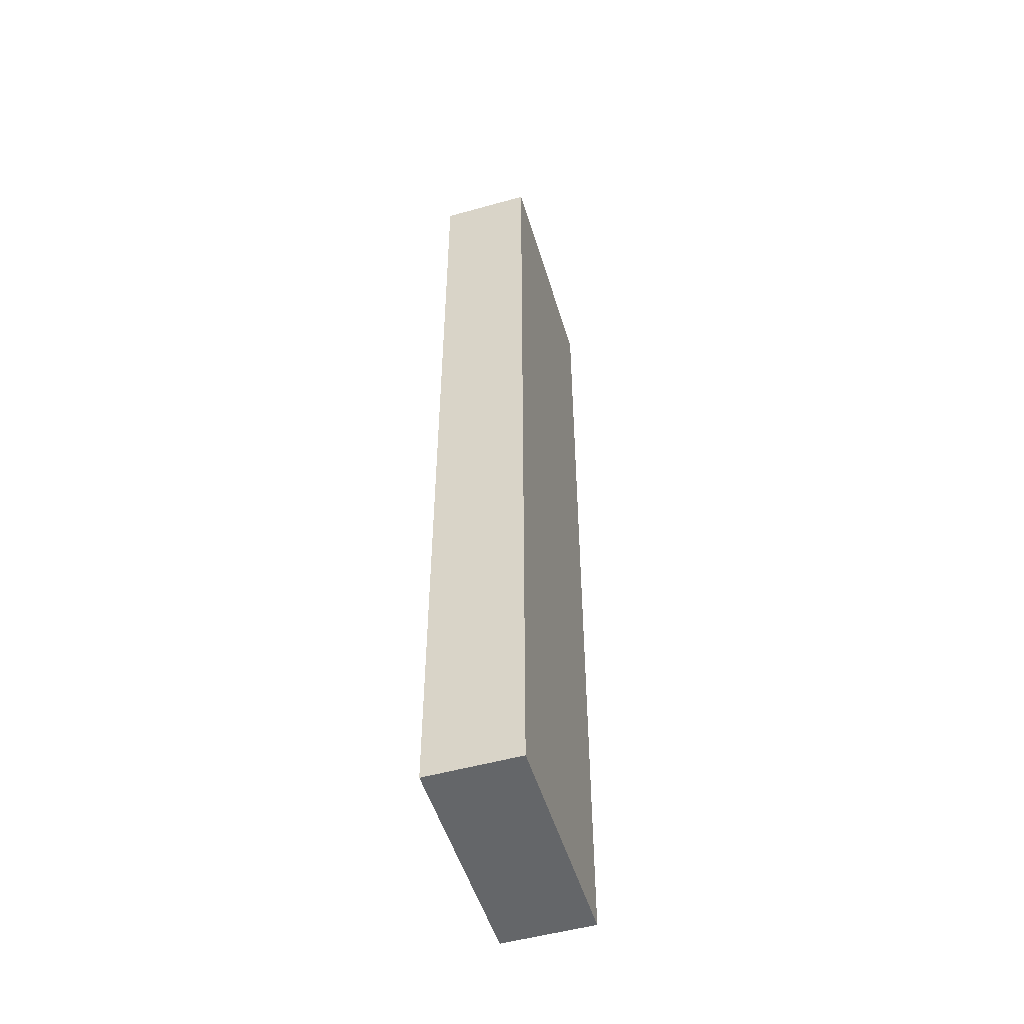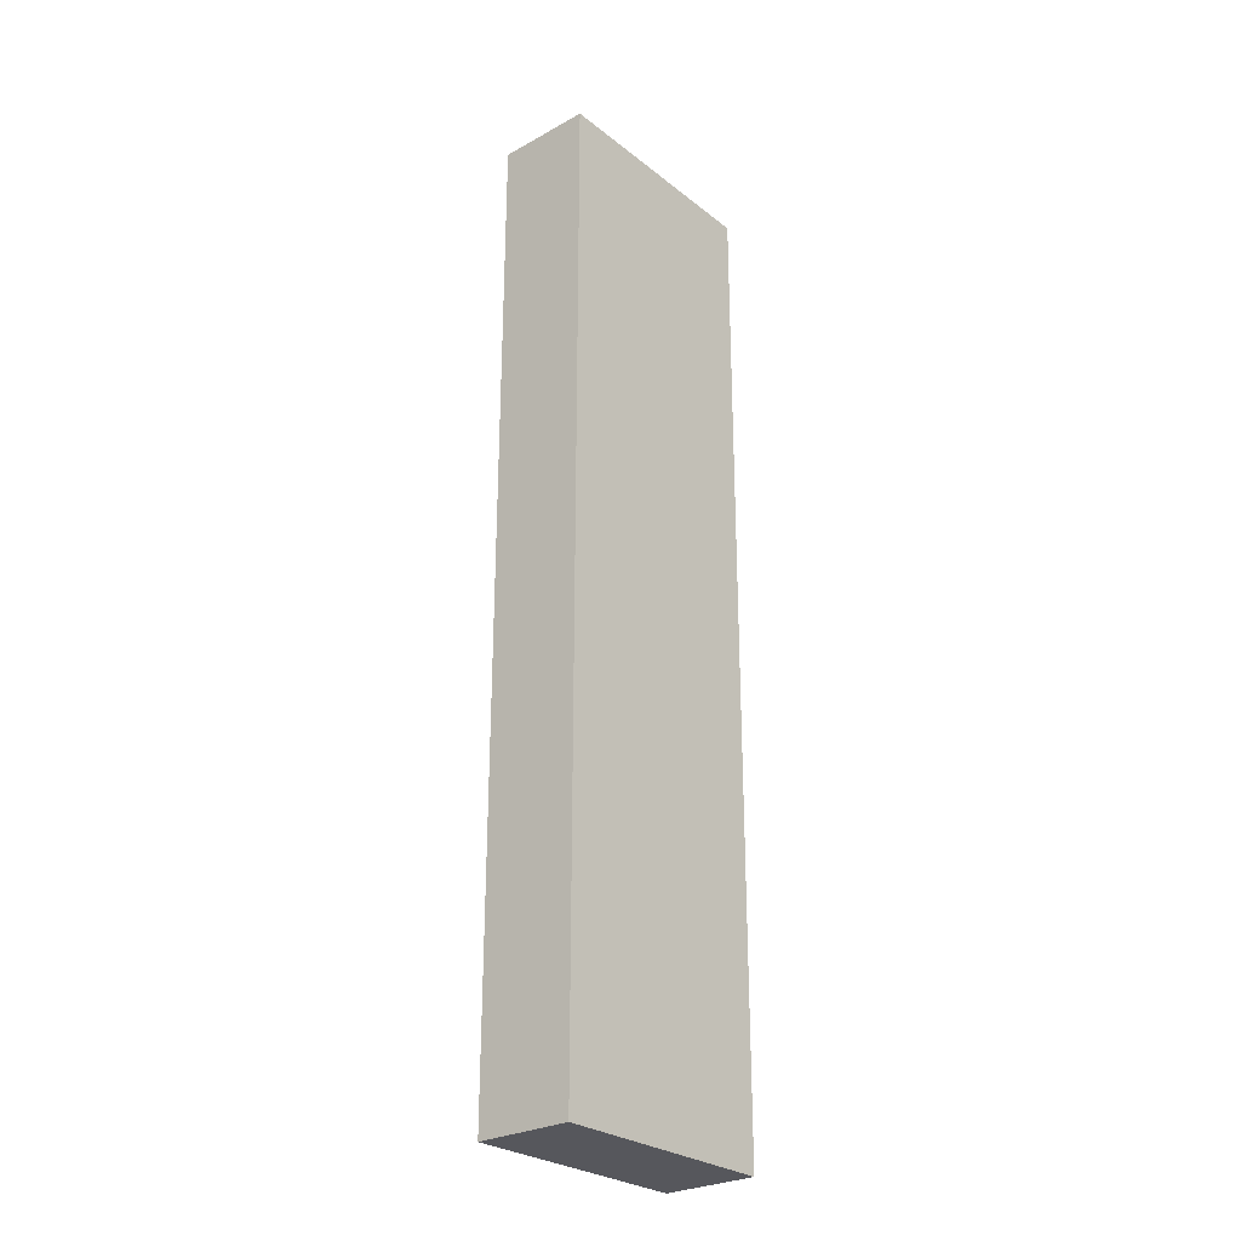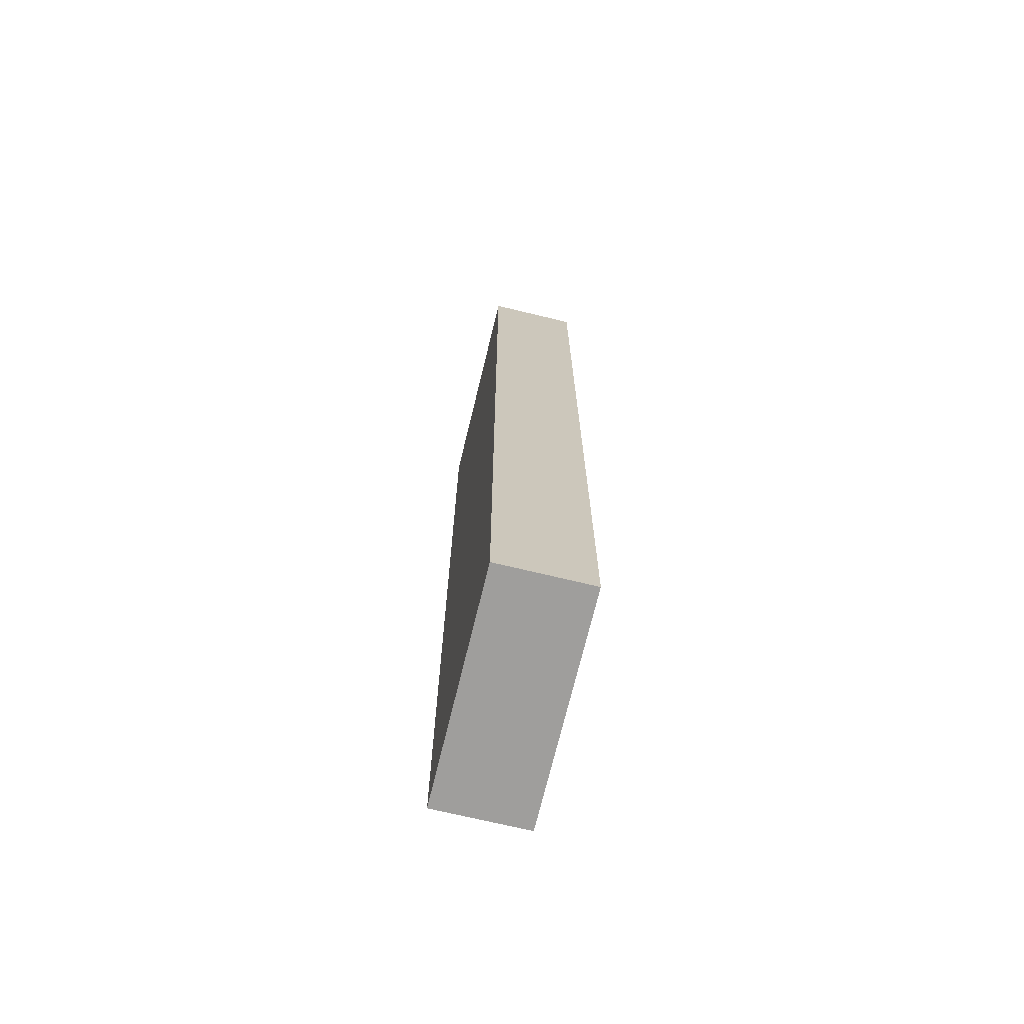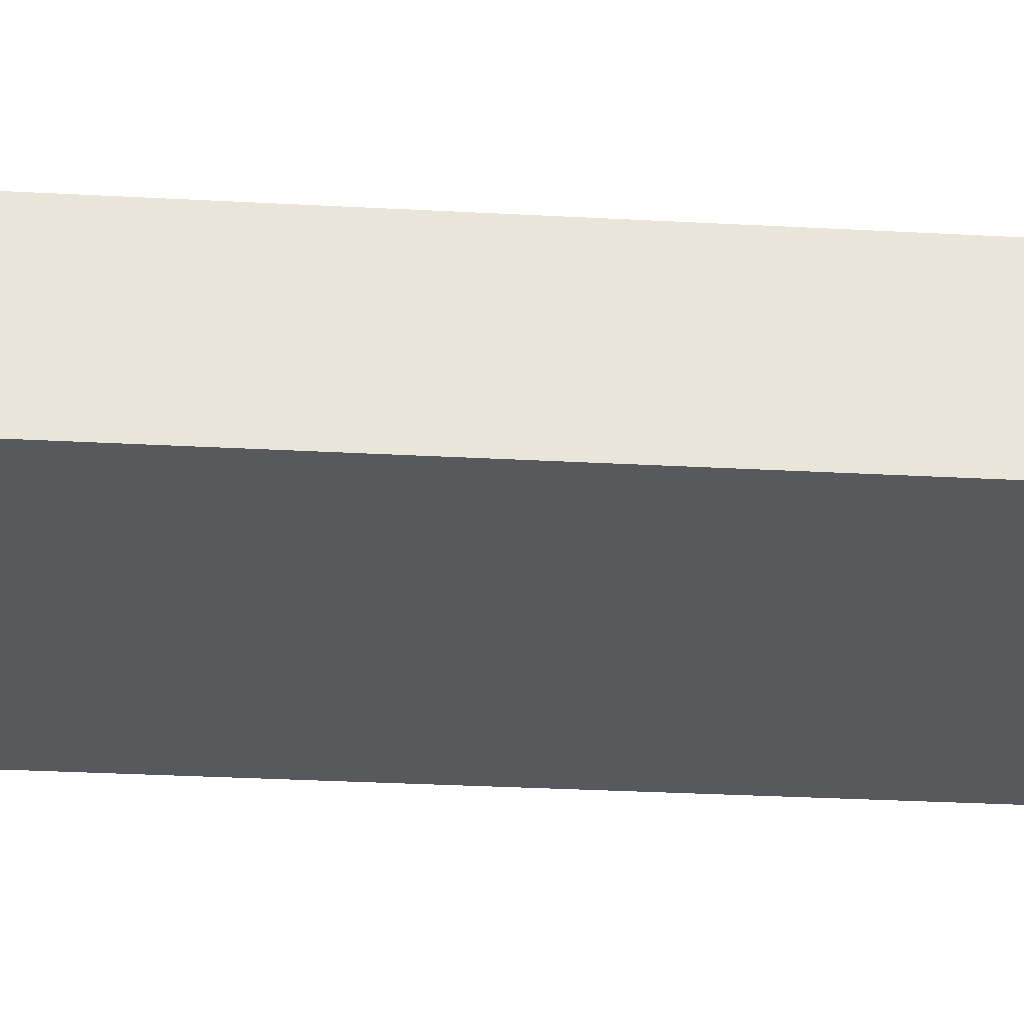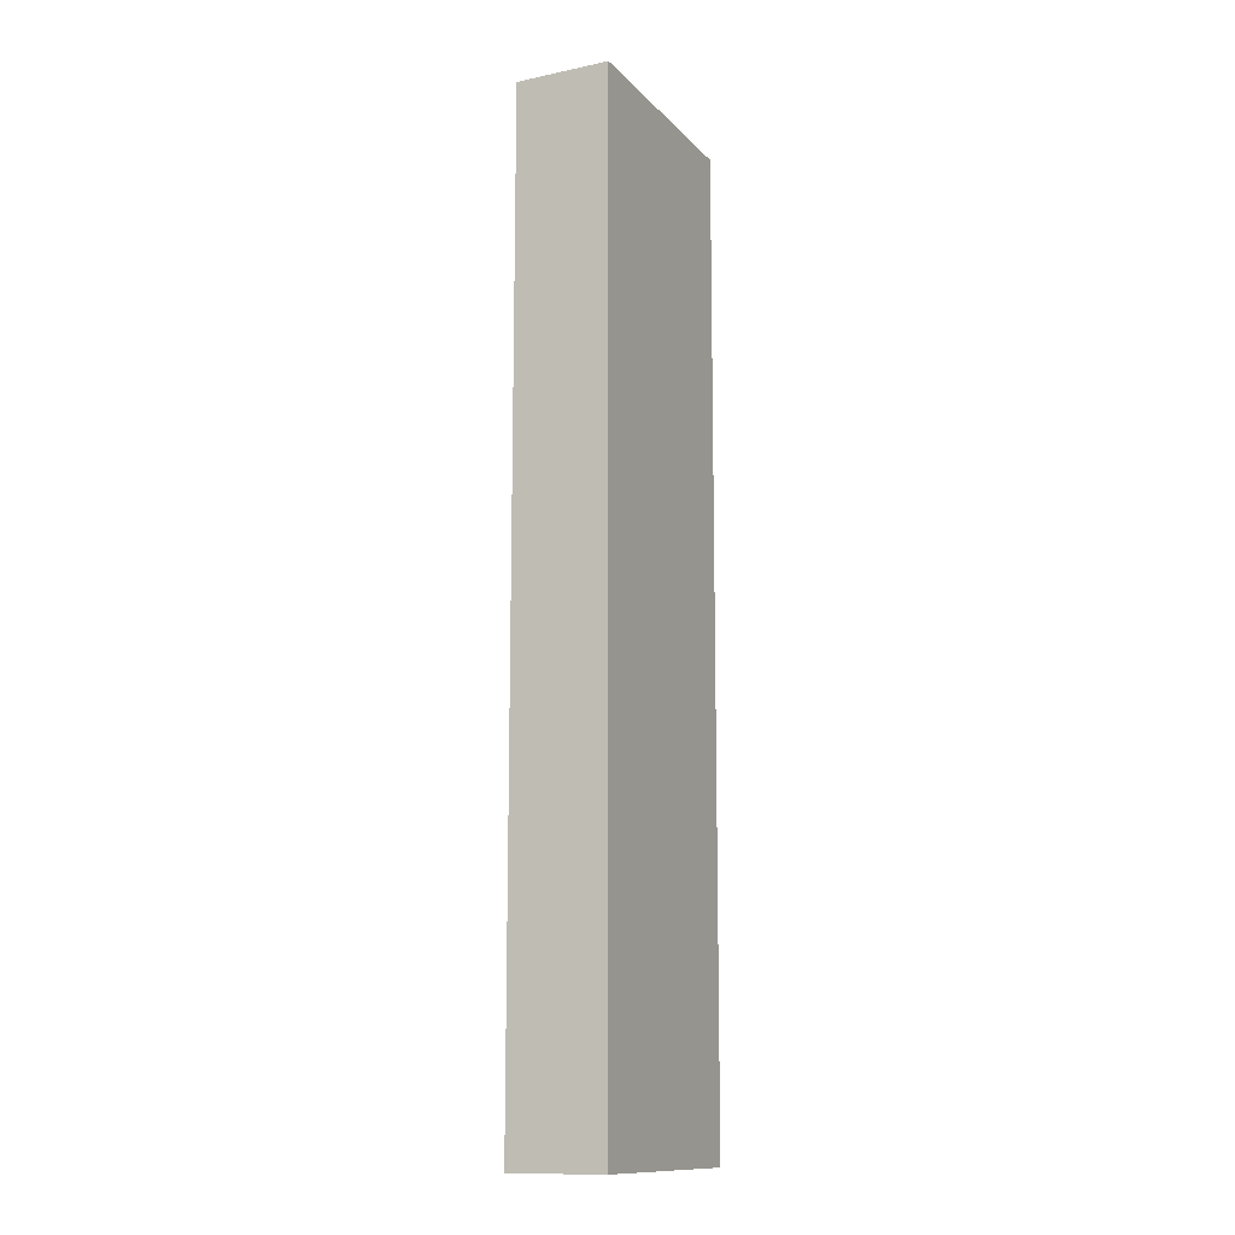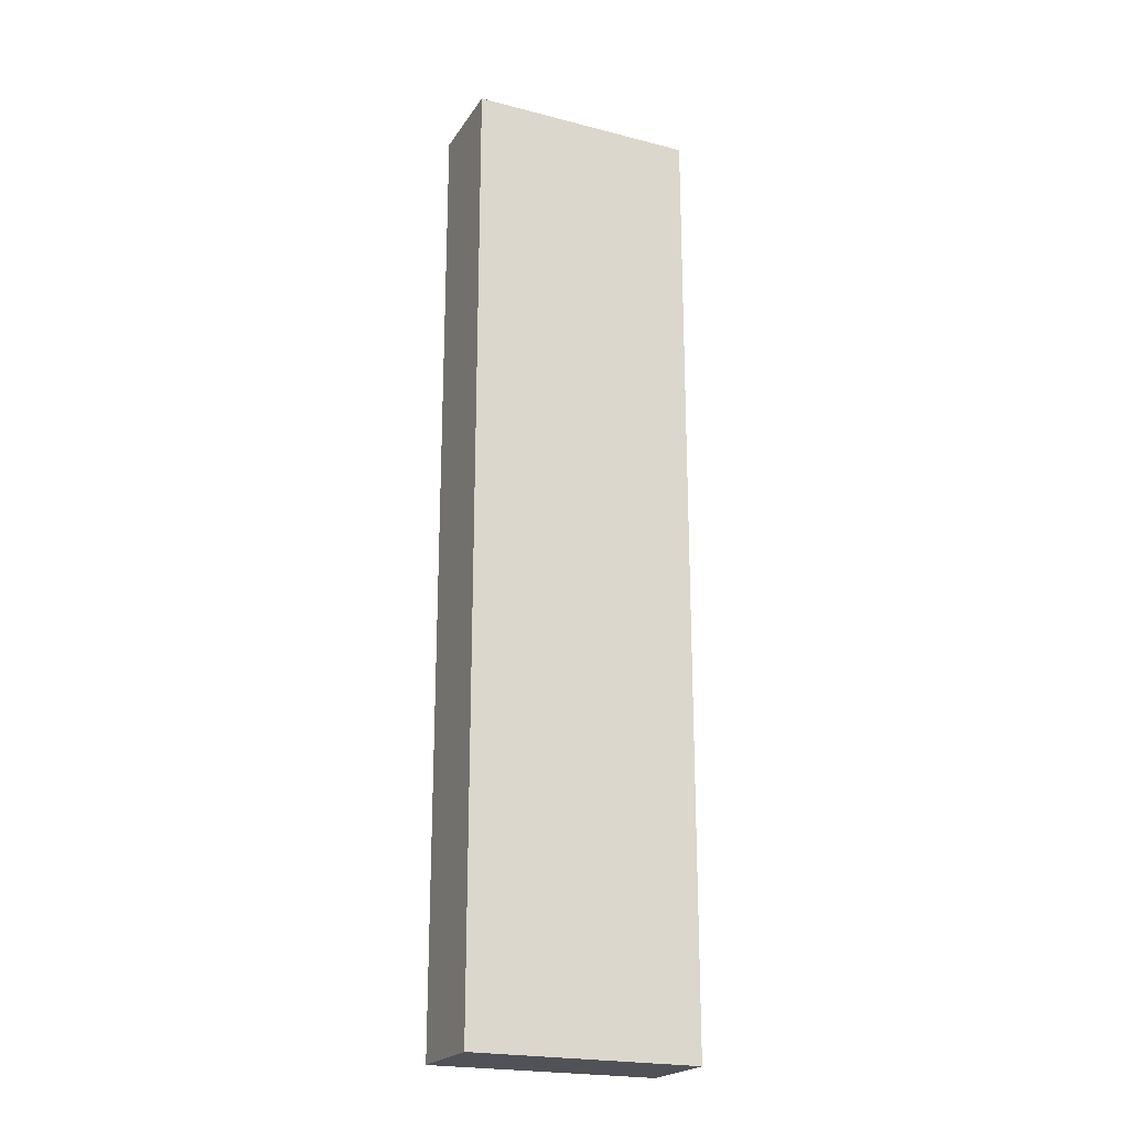
<metadata>
{"format":"obj","ext":"obj","renderer":"f3d","projection":"perspective","resolution":1024,"background":"white","views":[{"elev":-51.7,"azim":-63.7,"up":"+Y"},{"elev":-27.5,"azim":-40.3,"up":"+Y"},{"elev":-71.1,"azim":85.9,"up":"+Y"},{"elev":-20.4,"azim":-96.5,"up":"+Z"},{"elev":-12.8,"azim":-54.7,"up":"+Y"},{"elev":-21.6,"azim":-14.8,"up":"+Y"}]}
</metadata>
<code>
v  0.163 10.26 0.979
v  2.408 10.26 -0.399
v  0 10.26 6.282e-16
v  2.57 10.26 0.573
v  2.408 2.443e-17 -0.399
v  0 0 0
v  0.163 -5.995e-17 0.979
v  2.57 -3.509e-17 0.573
g defaultobject
f 1 2 3
f 2 1 4
f 5 3 2
f 3 5 6
f 6 1 3
f 1 6 7
f 7 4 1
f 4 7 8
f 8 2 4
f 2 8 5
f 5 7 6
f 7 5 8

</code>
